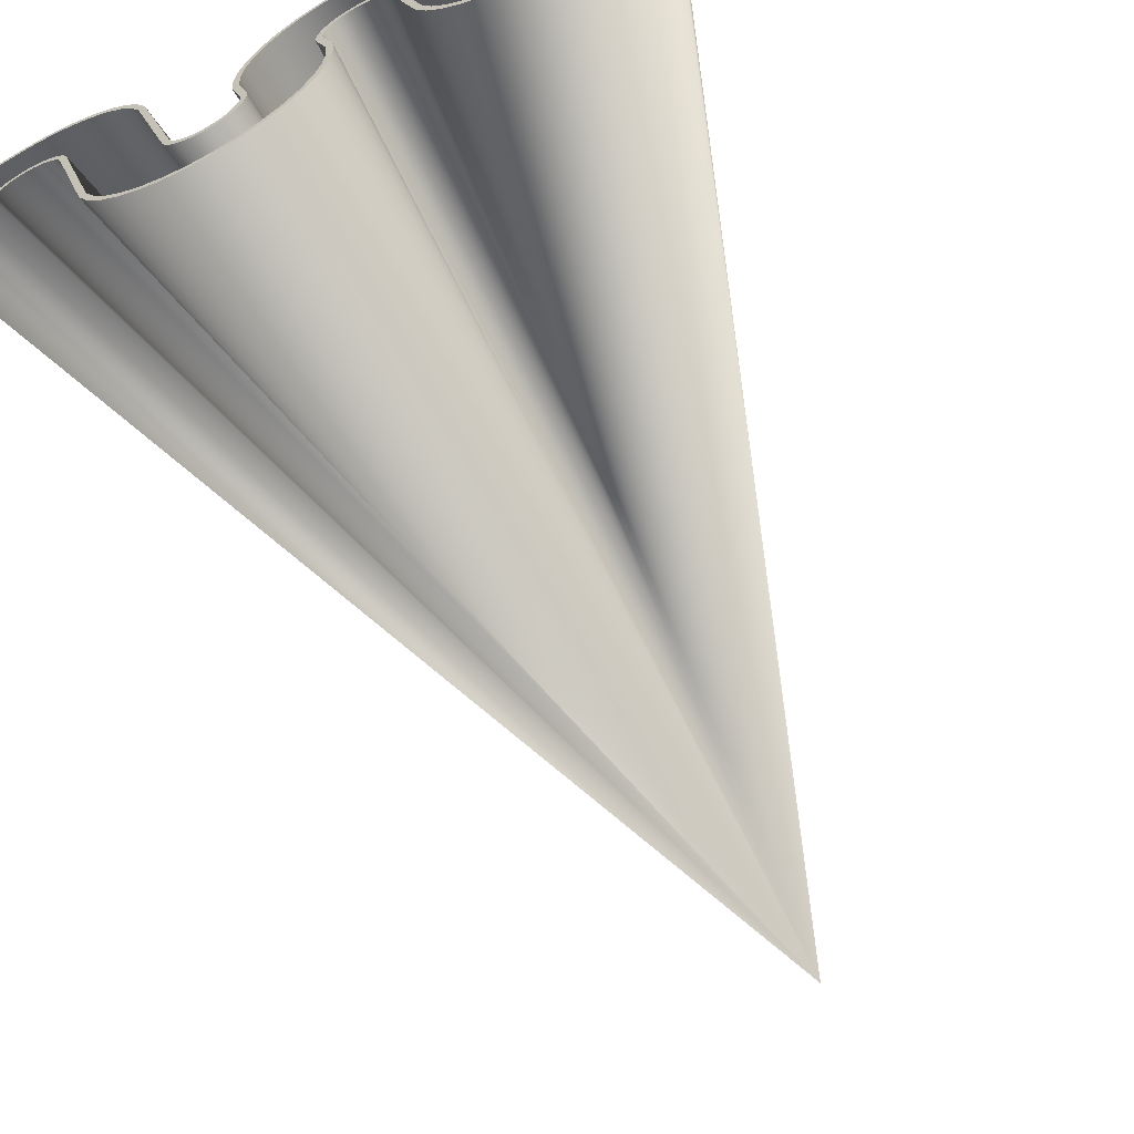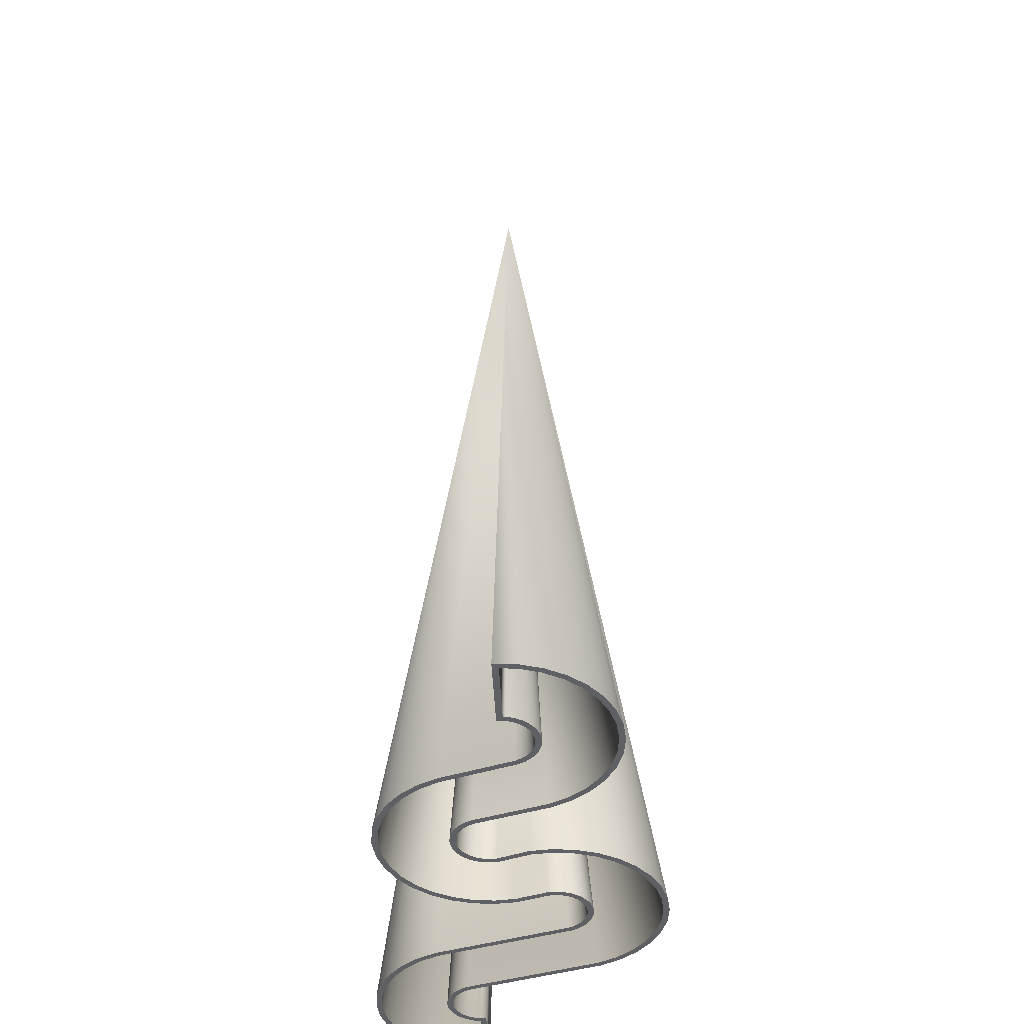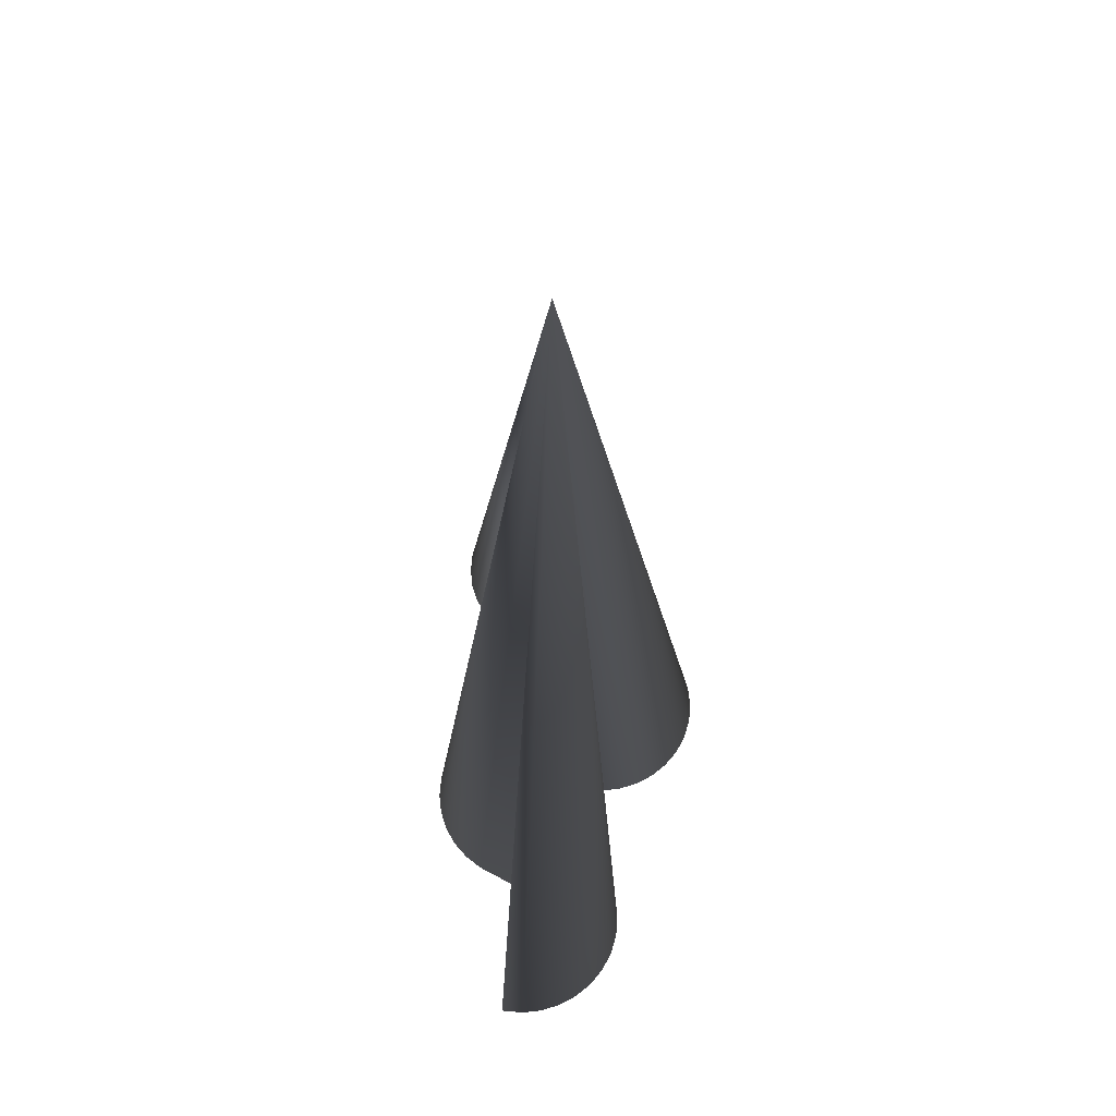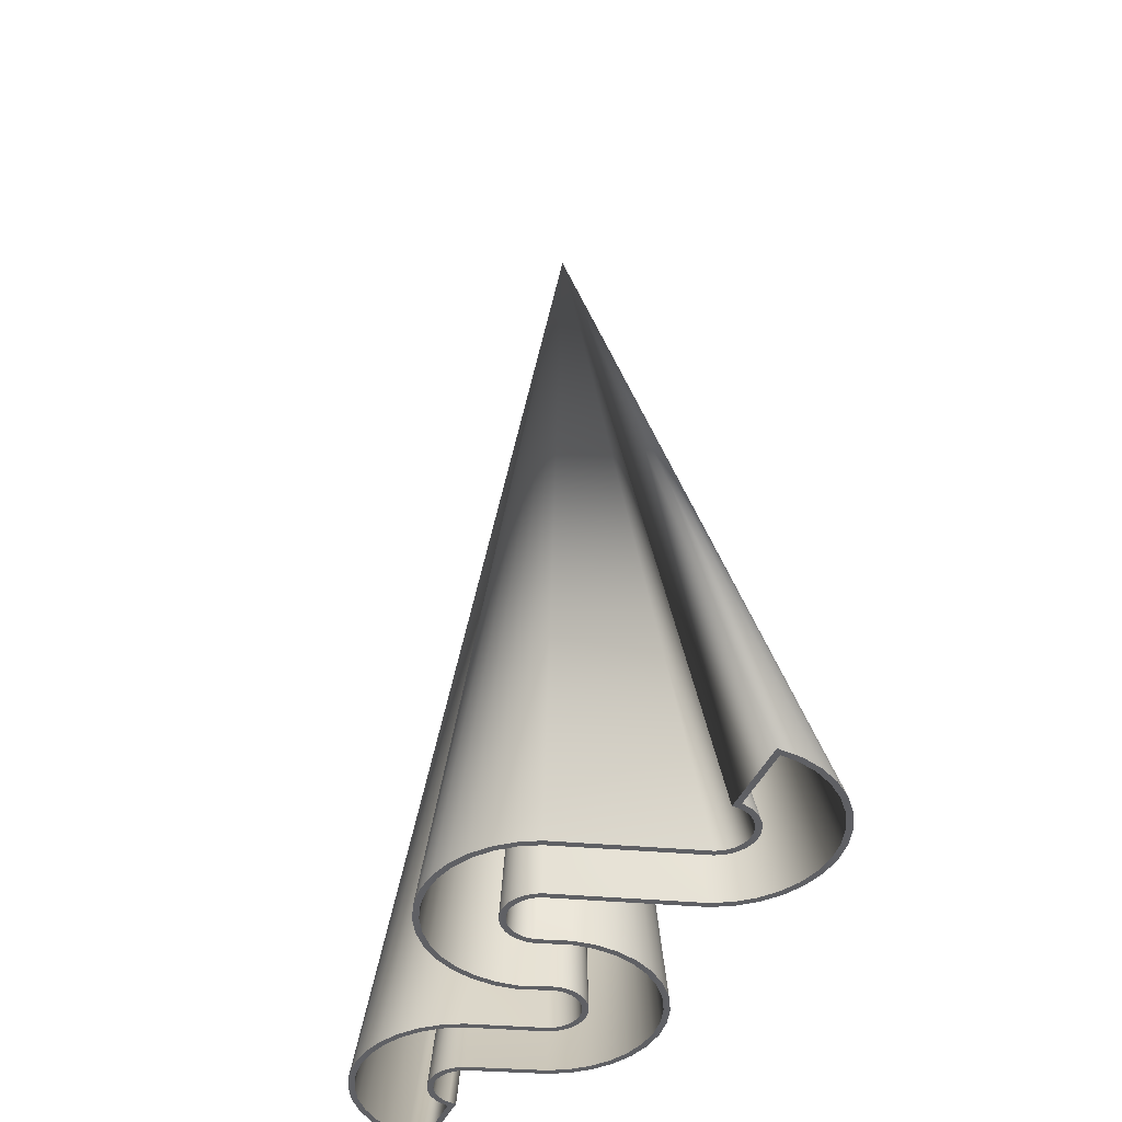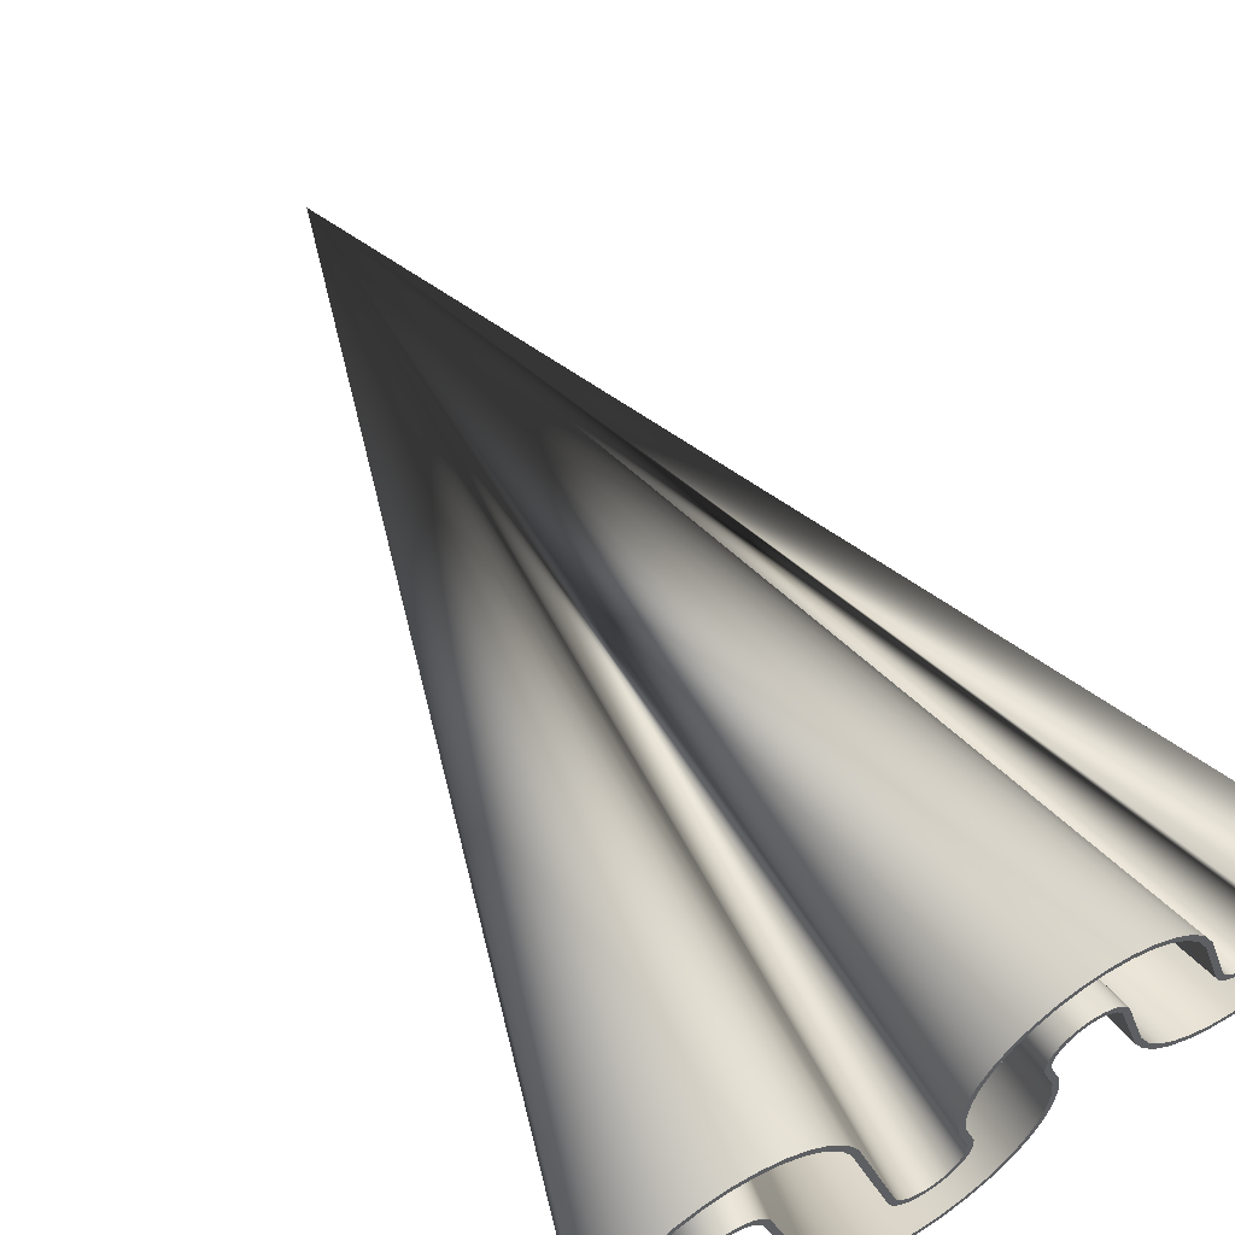
<metadata>
{"format":"obj","ext":"obj","renderer":"f3d","projection":"perspective","resolution":1024,"background":"white","views":[{"elev":-62.2,"azim":-152.4,"up":"+Y"},{"elev":-42.4,"azim":-87.4,"up":"+Z"},{"elev":62.8,"azim":-79.5,"up":"+Z"},{"elev":-43.4,"azim":67.0,"up":"+Z"},{"elev":56.3,"azim":147.0,"up":"+Y"}]}
</metadata>
<code>
o Plane
v 0.03976 0.001267 4.818
v 0.6642 -0.3897 -1.595
v 0.6414 -0.4325 -1.595
v 0.2616 -0.03893 -1.595
v 0.2748 0.09548 -1.595
v 1.081 -0.5621 -1.595
v 1.362 0.3384 -1.595
v 0.2615 0.2305 -1.595
v 0.9446 0.5108 -1.595
v 0.07217 0.5847 -1.595
v -0.03268 0.6708 -1.595
v 1.016 -0.6831 -1.595
v 0.2222 0.3603 -1.595
v 0.1582 0.4799 -1.595
v 0.9295 -0.789 -1.595
v 0.8236 -0.8759 -1.595
v -0.2821 0.7741 -1.595
v -0.4171 0.7874 -1.595
v 0.7028 -0.9405 -1.595
v -0.1523 0.7347 -1.595
v 0.5717 -0.9803 -1.595
v 0.4353 -0.9937 -1.595
v -1.057 0.3598 -1.595
v -1.216 -0.1182 -1.595
v 0.299 -0.9803 -1.595
v -0.7988 -0.2901 -1.595
v -0.6445 0.19 -1.595
v 0.1679 -0.9405 -1.595
v -1.239 -0.1605 -1.595
v 0.04702 -0.8759 -1.595
v -1.307 -0.2288 -1.595
v -1.35 -0.2517 -1.595
v -0.05889 -0.789 -1.595
v -1.27 -0.198 -1.595
v -0.1458 -0.6831 -1.595
v -1.396 -0.2657 -1.595
v -0.2104 -0.5622 -1.595
v -1.445 -0.2705 -1.595
v -1.493 -0.2657 -1.595
v -0.2502 -0.4311 -1.595
v -0.2636 -0.2948 -1.595
v -1.582 -0.2288 -1.595
v -1.62 -0.198 -1.595
v -0.2503 -0.1595 -1.595
v -1.539 -0.2517 -1.595
v 0.1923 -0.3431 -1.595
v 0.1875 -0.2948 -1.595
v 0.1923 -0.2459 -1.595
v -1.673 -0.1177 -1.595
v -1.688 -0.07085 -1.595
v 0.2976 -0.5008 -1.595
v 0.2601 -0.47 -1.595
v 1.639 0.4865 -1.595
v 1.685 0.4724 -1.595
v -1.651 -0.1605 -1.595
v 0.3405 -0.5237 -1.595
v 1.766 0.4187 -1.595
v 1.796 0.3811 -1.595
v 0.4837 -0.5378 -1.595
v 0.4353 -0.5426 -1.595
v 1.59 0.4913 -1.595
v -1.689 -0.05233 -1.595
v 0.6106 -0.47 -1.595
v 0.573 -0.5008 -1.595
v 1.728 0.4495 -1.595
v 0.5302 -0.5237 -1.595
v 1.834 0.2914 -1.595
v 1.835 0.2732 -1.595
v -2.09 -0.2904 -1.595
v -2.026 -0.4112 -1.595
v -2.14 -0.05233 -1.595
v -2.13 -0.1594 -1.595
v 1.819 0.3383 -1.595
v 0.387 -0.5378 -1.595
v -1.833 -0.6041 -1.595
v -1.712 -0.6687 -1.595
v 0.2293 -0.4325 -1.595
v 1.415 0.4187 -1.595
v 1.453 0.4495 -1.595
v -1.939 -0.5172 -1.595
v 0.2064 -0.3896 -1.595
v 1.384 0.3811 -1.595
v -0.369 0.3371 -1.595
v -0.3228 0.3231 -1.595
v 1.542 0.4865 -1.595
v -1.445 -0.7219 -1.595
v -1.308 -0.7084 -1.595
v -0.2429 0.2697 -1.595
v -0.2123 0.2323 -1.595
v 1.496 0.4724 -1.595
v -1.581 -0.7084 -1.595
v -0.4171 0.3418 -1.595
v -0.2802 0.3003 -1.595
v 1.454 0.9289 -1.595
v 1.323 0.8892 -1.595
v -1.056 -0.6041 -1.595
v -0.9505 -0.5172 -1.595
v -0.1755 0.1435 -1.595
v -0.1708 0.09548 -1.595
v -1.177 -0.6687 -1.595
v 1.59 0.9424 -1.595
v -0.1895 0.1897 -1.595
v 1.096 0.7377 -1.595
v 1.009 0.6317 -1.595
v -0.8636 -0.4112 -1.595
v 1.202 0.8246 -1.595
v -0.1756 0.04635 -1.595
v -0.5913 0.2697 -1.595
v -0.5539 0.3003 -1.595
v -0.6219 0.2323 -1.595
v 2.276 0.3799 -1.595
v 2.236 0.5109 -1.595
v -0.4651 0.3371 -1.595
v 2.286 0.2732 -1.595
v -0.5113 0.3231 -1.595
v 2.085 0.7377 -1.595
v 1.979 0.8246 -1.595
v 2.172 0.6317 -1.595
v -0.5521 0.7741 -1.595
v -0.6819 0.7347 -1.595
v 1.727 0.9289 -1.595
v 1.858 0.8892 -1.595
v -0.9063 0.5847 -1.595
v -0.9924 0.4799 -1.595
v -0.8015 0.6708 -1.595
v 0.608 -0.4101 -1.595
v 0.6271 -0.3742 -1.595
v 0.315 0.09548 -1.595
v 0.301 -0.04734 -1.595
v 1.399 0.3229 -1.595
v 1.118 -0.5776 -1.595
v 0.301 0.2383 -1.595
v 0.9076 0.5263 -1.595
v -0.01035 0.7042 -1.595
v 0.1006 0.6132 -1.595
v 1.05 -0.7054 -1.595
v 0.1916 0.5022 -1.595
v 0.2593 0.3756 -1.595
v 0.958 -0.8174 -1.595
v 0.846 -0.9093 -1.595
v -0.4171 0.8276 -1.595
v -0.2743 0.8135 -1.595
v 0.7182 -0.9776 -1.595
v -0.1369 0.7719 -1.595
v 0.5795 -1.02 -1.595
v 0.4353 -1.034 -1.595
v -1.253 -0.1023 -1.595
v -1.093 0.3756 -1.595
v 0.2911 -1.02 -1.595
v -0.6075 0.1744 -1.595
v -0.7618 -0.3058 -1.595
v 0.1525 -0.9776 -1.595
v -1.272 -0.1381 -1.595
v 0.02469 -0.9093 -1.595
v -1.365 -0.2145 -1.595
v -1.329 -0.1954 -1.595
v -0.08731 -0.8174 -1.595
v -1.298 -0.1696 -1.595
v -0.1792 -0.7054 -1.595
v -1.404 -0.2263 -1.595
v -0.2475 -0.5776 -1.595
v -1.485 -0.2263 -1.595
v -1.445 -0.2303 -1.595
v -0.2896 -0.439 -1.595
v -0.3038 -0.2948 -1.595
v -1.591 -0.1696 -1.595
v -1.56 -0.1954 -1.595
v -0.2896 -0.1506 -1.595
v -1.524 -0.2145 -1.595
v 0.2277 -0.2948 -1.595
v 0.2317 -0.3353 -1.595
v 0.2317 -0.2543 -1.595
v -1.648 -0.0634 -1.595
v -1.636 -0.1023 -1.595
v 0.2885 -0.4416 -1.595
v 0.32 -0.4674 -1.595
v 1.67 0.4353 -1.595
v 1.631 0.4471 -1.595
v -1.617 -0.1381 -1.595
v 0.3559 -0.4866 -1.595
v 1.763 0.3588 -1.595
v 1.737 0.3903 -1.595
v 0.4353 -0.5024 -1.595
v 0.4758 -0.4984 -1.595
v 1.59 0.4511 -1.595
v -1.652 -0.01233 -1.595
v 0.5507 -0.4674 -1.595
v 0.5821 -0.4416 -1.595
v 1.706 0.4161 -1.595
v 0.5148 -0.4866 -1.595
v 1.798 0.2332 -1.595
v 1.794 0.2839 -1.595
v -2.059 -0.4336 -1.595
v -2.128 -0.3058 -1.595
v -2.17 -0.1671 -1.595
v -2.184 -0.01233 -1.595
v 1.782 0.3229 -1.595
v 0.3948 -0.4984 -1.595
v -1.728 -0.7058 -1.595
v -1.855 -0.6375 -1.595
v 0.2627 -0.4101 -1.595
v 1.475 0.4161 -1.595
v 1.444 0.3903 -1.595
v -1.967 -0.5456 -1.595
v 0.2435 -0.3742 -1.595
v 1.418 0.3588 -1.595
v -0.3382 0.2859 -1.595
v -0.3769 0.2977 -1.595
v 1.55 0.4471 -1.595
v -1.301 -0.7479 -1.595
v -1.445 -0.7621 -1.595
v -0.2457 0.21 -1.595
v -0.2713 0.2412 -1.595
v 1.511 0.4353 -1.595
v -1.589 -0.7479 -1.595
v -0.4171 0.3016 -1.595
v -0.3026 0.2669 -1.595
v 1.308 0.9263 -1.595
v 1.446 0.9684 -1.595
v -0.9221 -0.5456 -1.595
v -1.034 -0.6375 -1.595
v -0.211 0.09548 -1.595
v -0.2149 0.1357 -1.595
v -1.162 -0.7058 -1.595
v 1.59 0.9826 -1.595
v -0.2266 0.1744 -1.595
v 0.9759 0.6541 -1.595
v 1.068 0.7661 -1.595
v -0.8301 -0.4336 -1.595
v 1.18 0.858 -1.595
v -0.2149 0.05527 -1.595
v -0.5316 0.2669 -1.595
v -0.5628 0.2412 -1.595
v -0.5885 0.21 -1.595
v 2.273 0.5263 -1.595
v 2.315 0.3876 -1.595
v -0.4573 0.2977 -1.595
v 2.33 0.2332 -1.595
v -0.496 0.2859 -1.595
v 2.001 0.858 -1.595
v 2.113 0.7661 -1.595
v 2.205 0.6541 -1.595
v -0.6972 0.7719 -1.595
v -0.5599 0.8135 -1.595
v 1.735 0.9684 -1.595
v 1.873 0.9263 -1.595
v -1.026 0.5022 -1.595
v -0.9348 0.6132 -1.595
v -0.8238 0.7042 -1.595
f 1 3 2
f 1 5 4
f 1 7 6
f 1 8 5
f 1 2 9
f 1 11 10
f 1 6 12
f 1 14 13
f 1 12 15
f 1 10 14
f 1 15 16
f 1 18 17
f 1 16 19
f 1 20 11
f 1 19 21
f 1 17 20
f 1 21 22
f 1 24 23
f 1 22 25
f 1 27 26
f 1 25 28
f 1 29 24
f 1 28 30
f 1 32 31
f 1 30 33
f 1 34 29
f 1 33 35
f 1 36 32
f 1 35 37
f 1 39 38
f 1 37 40
f 1 31 34
f 1 40 41
f 1 43 42
f 1 41 44
f 1 45 39
f 1 47 46
f 1 38 36
f 1 48 47
f 1 50 49
f 1 52 51
f 1 54 53
f 1 55 43
f 1 51 56
f 1 58 57
f 1 42 45
f 1 60 59
f 1 53 61
f 1 62 50
f 1 64 63
f 1 65 54
f 1 49 55
f 1 59 66
f 1 68 67
f 1 70 69
f 1 66 64
f 1 57 65
f 1 72 71
f 1 63 3
f 1 73 58
f 1 69 72
f 1 74 60
f 1 67 73
f 1 76 75
f 1 77 52
f 1 79 78
f 1 80 70
f 1 81 77
f 1 82 7
f 1 75 80
f 1 84 83
f 1 61 85
f 1 87 86
f 1 89 88
f 1 90 79
f 1 91 76
f 1 83 92
f 1 78 82
f 1 86 91
f 1 93 84
f 1 95 94
f 1 97 96
f 1 99 98
f 1 85 90
f 1 100 87
f 1 88 93
f 1 94 101
f 1 96 100
f 1 102 89
f 1 104 103
f 1 105 97
f 1 98 102
f 1 106 95
f 1 26 105
f 1 107 99
f 1 103 106
f 1 71 62
f 1 109 108
f 1 9 104
f 1 4 48
f 1 110 27
f 1 112 111
f 1 44 107
f 1 92 113
f 1 111 114
f 1 115 109
f 1 117 116
f 1 108 110
f 1 118 112
f 1 120 119
f 1 116 118
f 1 113 115
f 1 101 121
f 1 119 18
f 1 122 117
f 1 124 123
f 1 121 122
f 1 125 120
f 1 114 68
f 1 123 125
f 1 56 74
f 1 23 124
f 1 46 81
f 1 13 8
f 1 127 126
f 1 129 128
f 1 131 130
f 1 128 132
f 1 133 127
f 1 135 134
f 1 136 131
f 1 138 137
f 1 139 136
f 1 137 135
f 1 140 139
f 1 142 141
f 1 143 140
f 1 134 144
f 1 145 143
f 1 144 142
f 1 146 145
f 1 148 147
f 1 149 146
f 1 151 150
f 1 152 149
f 1 147 153
f 1 154 152
f 1 156 155
f 1 157 154
f 1 153 158
f 1 159 157
f 1 155 160
f 1 161 159
f 1 163 162
f 1 164 161
f 1 158 156
f 1 165 164
f 1 167 166
f 1 168 165
f 1 162 169
f 1 171 170
f 1 160 163
f 1 170 172
f 1 174 173
f 1 176 175
f 1 178 177
f 1 166 179
f 1 180 176
f 1 182 181
f 1 169 167
f 1 184 183
f 1 185 178
f 1 173 186
f 1 188 187
f 1 177 189
f 1 179 174
f 1 190 184
f 1 192 191
f 1 194 193
f 1 187 190
f 1 189 182
f 1 196 195
f 1 126 188
f 1 181 197
f 1 195 194
f 1 183 198
f 1 197 192
f 1 200 199
f 1 175 201
f 1 203 202
f 1 193 204
f 1 201 205
f 1 130 206
f 1 204 200
f 1 208 207
f 1 209 185
f 1 211 210
f 1 213 212
f 1 202 214
f 1 199 215
f 1 216 208
f 1 206 203
f 1 215 211
f 1 207 217
f 1 219 218
f 1 221 220
f 1 223 222
f 1 214 209
f 1 210 224
f 1 217 213
f 1 225 219
f 1 224 221
f 1 212 226
f 1 228 227
f 1 220 229
f 1 226 223
f 1 218 230
f 1 229 151
f 1 222 231
f 1 230 228
f 1 186 196
f 1 233 232
f 1 227 133
f 1 172 129
f 1 150 234
f 1 236 235
f 1 231 168
f 1 237 216
f 1 238 236
f 1 232 239
f 1 241 240
f 1 234 233
f 1 235 242
f 1 244 243
f 1 242 241
f 1 239 237
f 1 245 225
f 1 141 244
f 1 240 246
f 1 248 247
f 1 246 245
f 1 243 249
f 1 191 238
f 1 249 248
f 1 198 180
f 1 247 148
f 1 205 171
f 1 132 138
f 54 177 178 53
f 58 181 182 57
f 53 178 185 61
f 65 189 177 54
f 68 191 192 67
f 57 182 189 65
f 73 197 181 58
f 67 192 197 73
f 79 202 203 78
f 82 206 130 7
f 61 185 209 85
f 90 214 202 79
f 78 203 206 82
f 95 218 219 94
f 85 209 214 90
f 94 219 225 101
f 104 227 228 103
f 106 230 218 95
f 103 228 230 106
f 9 133 227 104
f 112 235 236 111
f 111 236 238 114
f 117 240 241 116
f 118 242 235 112
f 116 241 242 118
f 101 225 245 121
f 122 246 240 117
f 121 245 246 122
f 114 238 191 68
f 56 180 198 74
f 46 171 205 81
f 3 126 127 2
f 7 130 131 6
f 2 127 133 9
f 6 131 136 12
f 12 136 139 15
f 15 139 140 16
f 16 140 143 19
f 19 143 145 21
f 21 145 146 22
f 22 146 149 25
f 25 149 152 28
f 28 152 154 30
f 30 154 157 33
f 33 157 159 35
f 35 159 161 37
f 37 161 164 40
f 40 164 165 41
f 41 165 168 44
f 47 170 171 46
f 48 172 170 47
f 52 175 176 51
f 51 176 180 56
f 60 183 184 59
f 64 187 188 63
f 59 184 190 66
f 66 190 187 64
f 63 188 126 3
f 74 198 183 60
f 77 201 175 52
f 81 205 201 77
f 84 207 208 83
f 89 212 213 88
f 83 208 216 92
f 93 217 207 84
f 99 222 223 98
f 88 213 217 93
f 102 226 212 89
f 98 223 226 102
f 107 231 222 99
f 109 232 233 108
f 110 234 150 27
f 92 216 237 113
f 115 239 232 109
f 108 233 234 110
f 120 243 244 119
f 113 237 239 115
f 119 244 141 18
f 124 247 248 123
f 125 249 243 120
f 123 248 249 125
f 23 148 247 124
f 13 138 132 8
f 5 128 129 4
f 8 132 128 5
f 11 134 135 10
f 14 137 138 13
f 10 135 137 14
f 18 141 142 17
f 20 144 134 11
f 17 142 144 20
f 24 147 148 23
f 27 150 151 26
f 29 153 147 24
f 32 155 156 31
f 34 158 153 29
f 36 160 155 32
f 39 162 163 38
f 31 156 158 34
f 43 166 167 42
f 45 169 162 39
f 38 163 160 36
f 50 173 174 49
f 55 179 166 43
f 42 167 169 45
f 62 186 173 50
f 49 174 179 55
f 70 193 194 69
f 72 195 196 71
f 69 194 195 72
f 76 199 200 75
f 80 204 193 70
f 75 200 204 80
f 87 210 211 86
f 91 215 199 76
f 86 211 215 91
f 97 220 221 96
f 100 224 210 87
f 96 221 224 100
f 105 229 220 97
f 26 151 229 105
f 71 196 186 62
f 4 129 172 48
f 44 168 231 107

</code>
